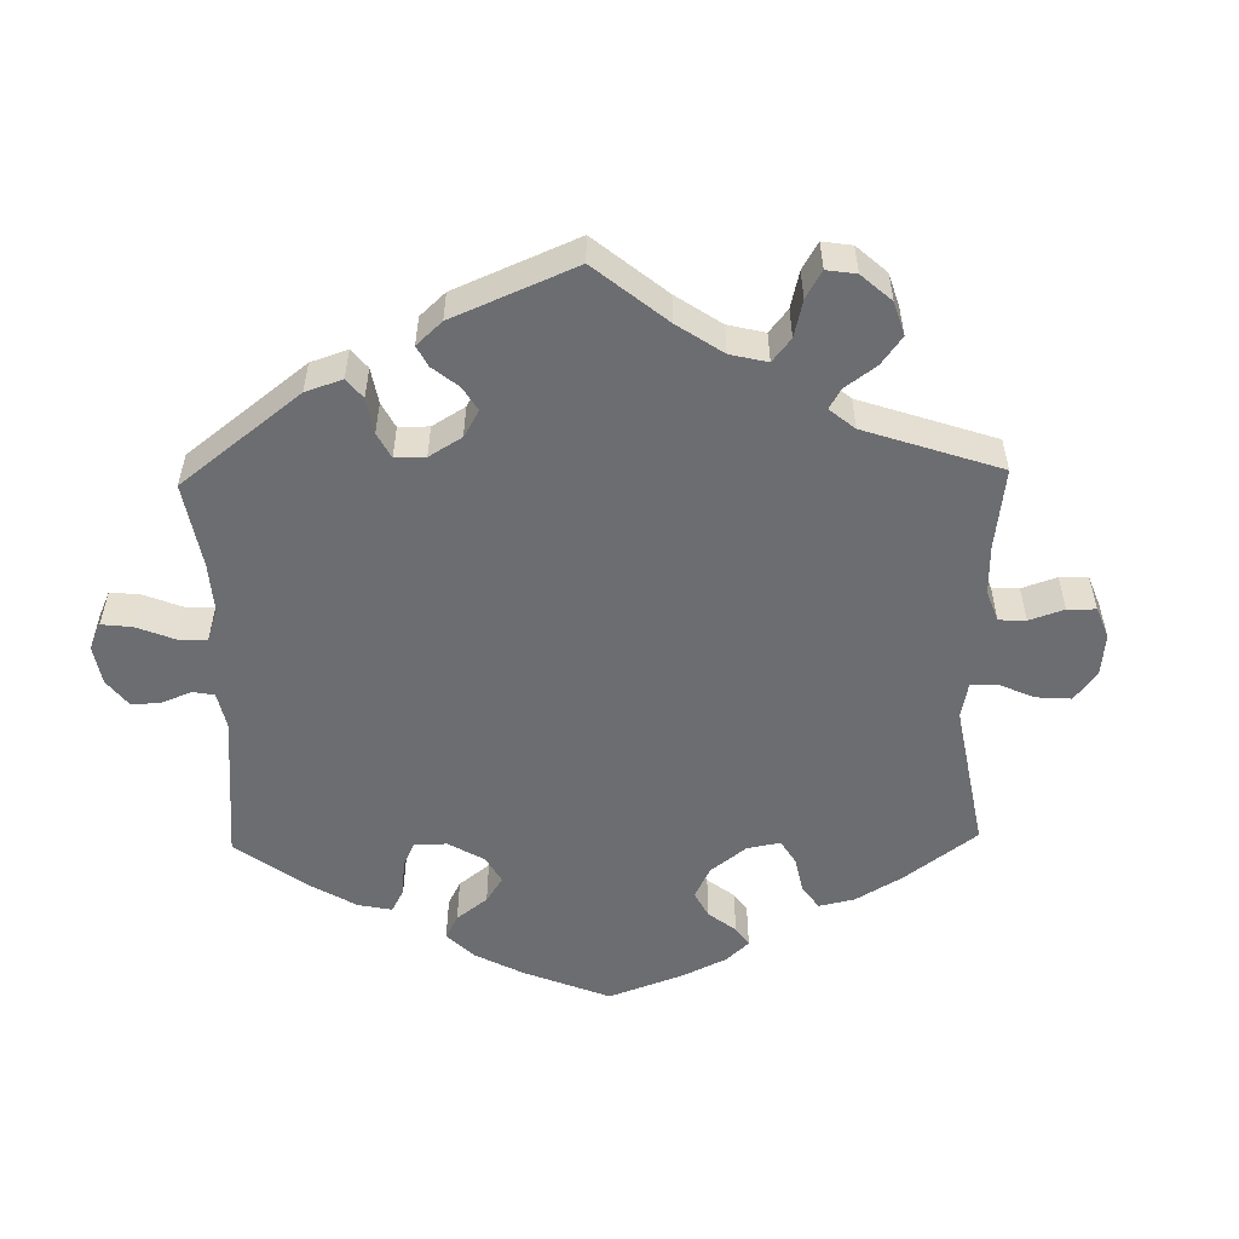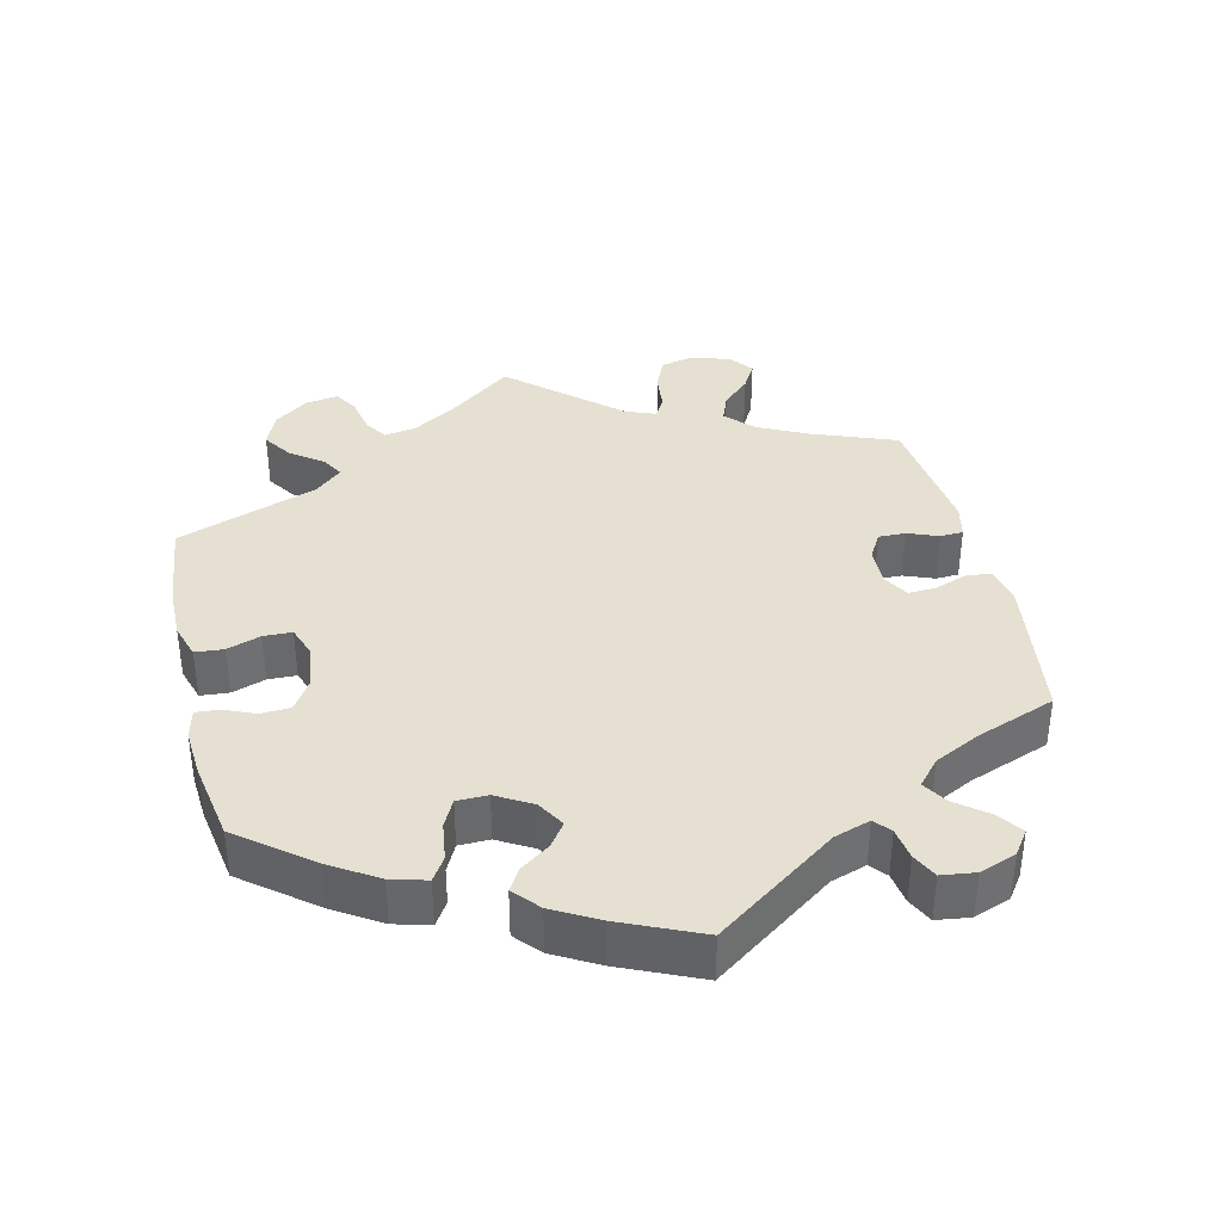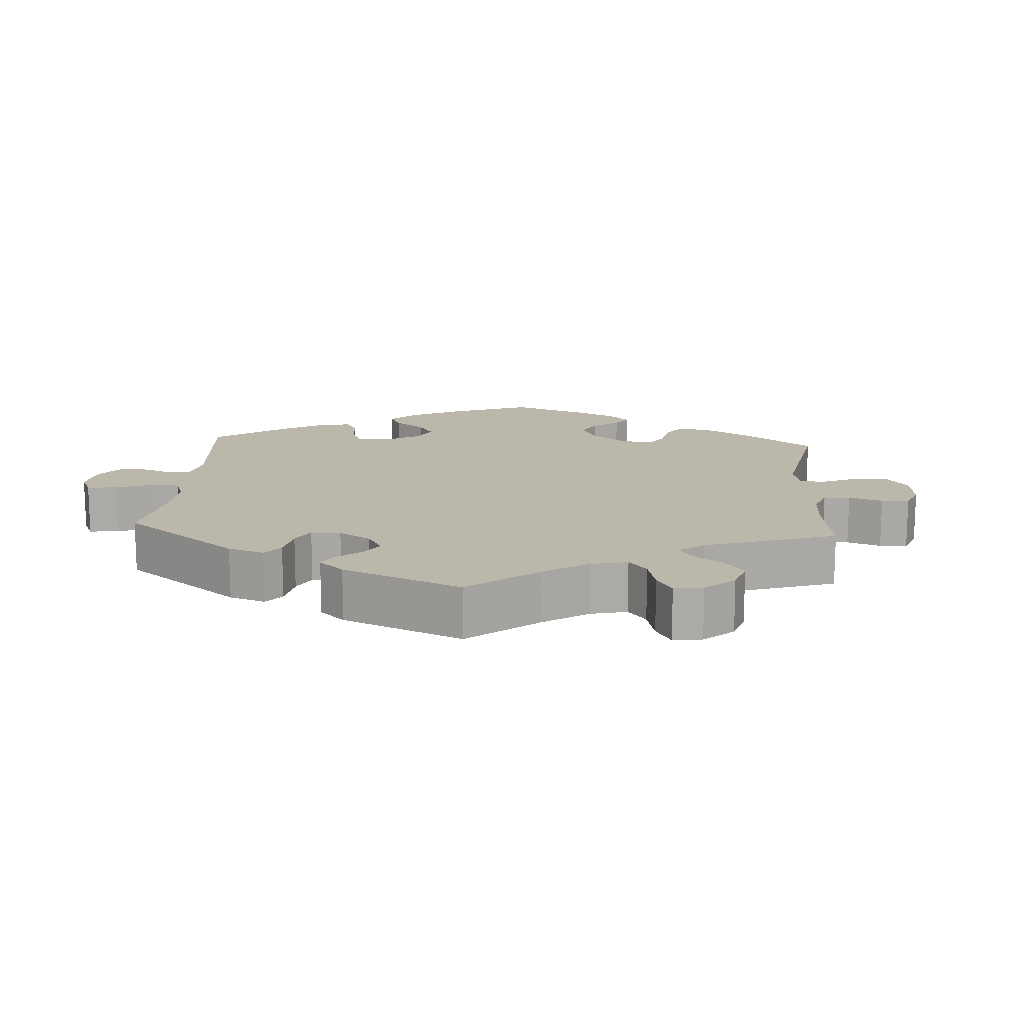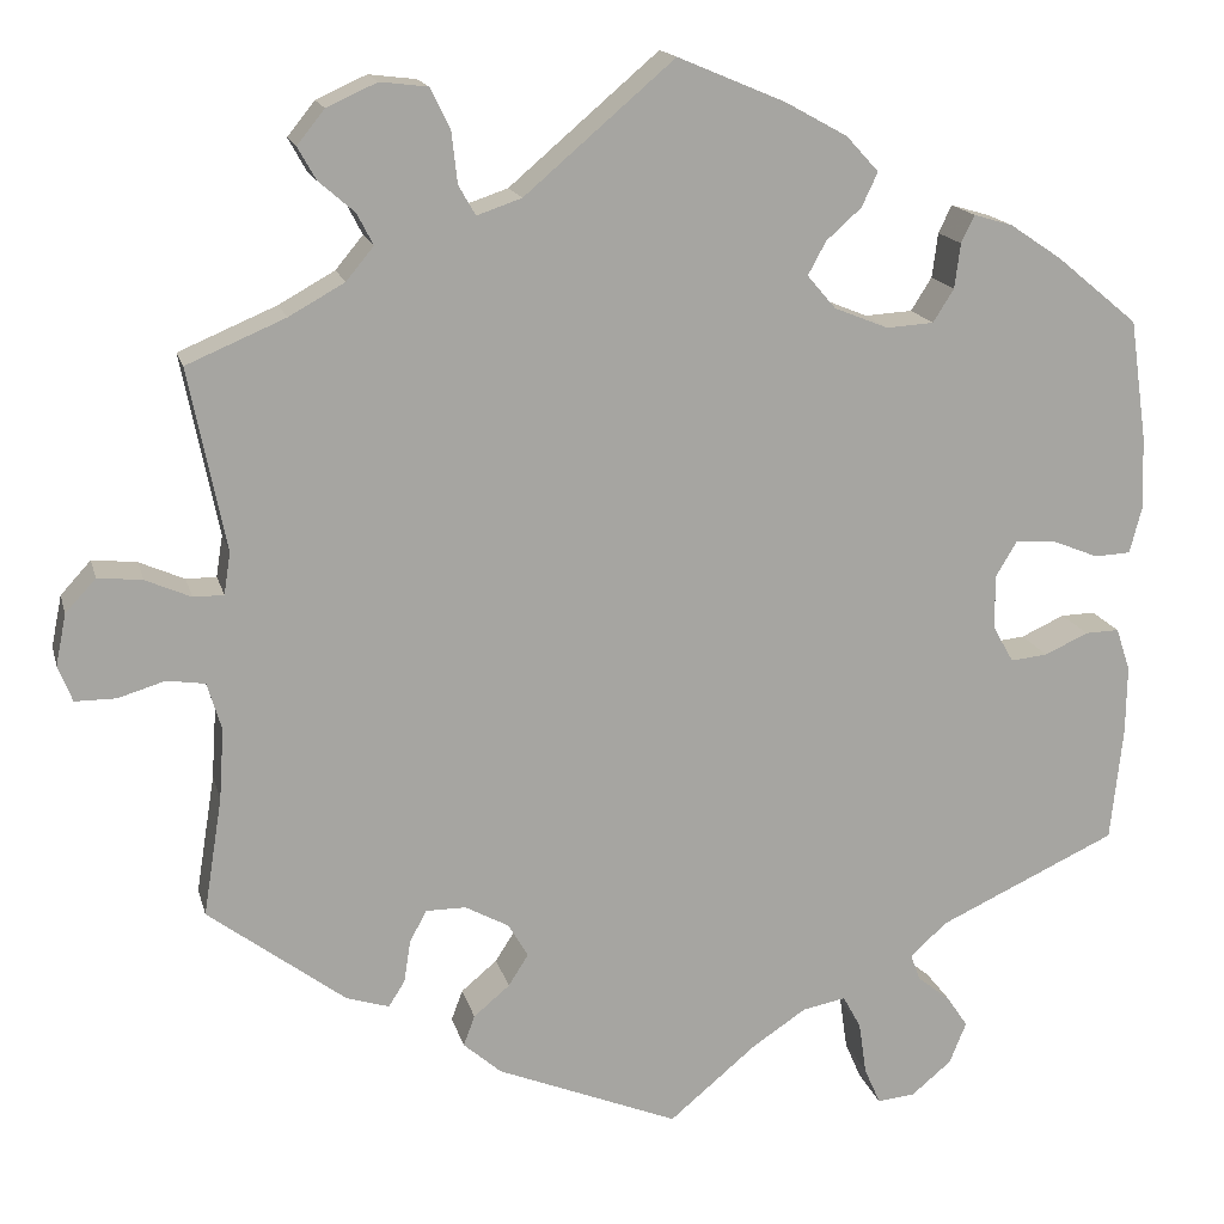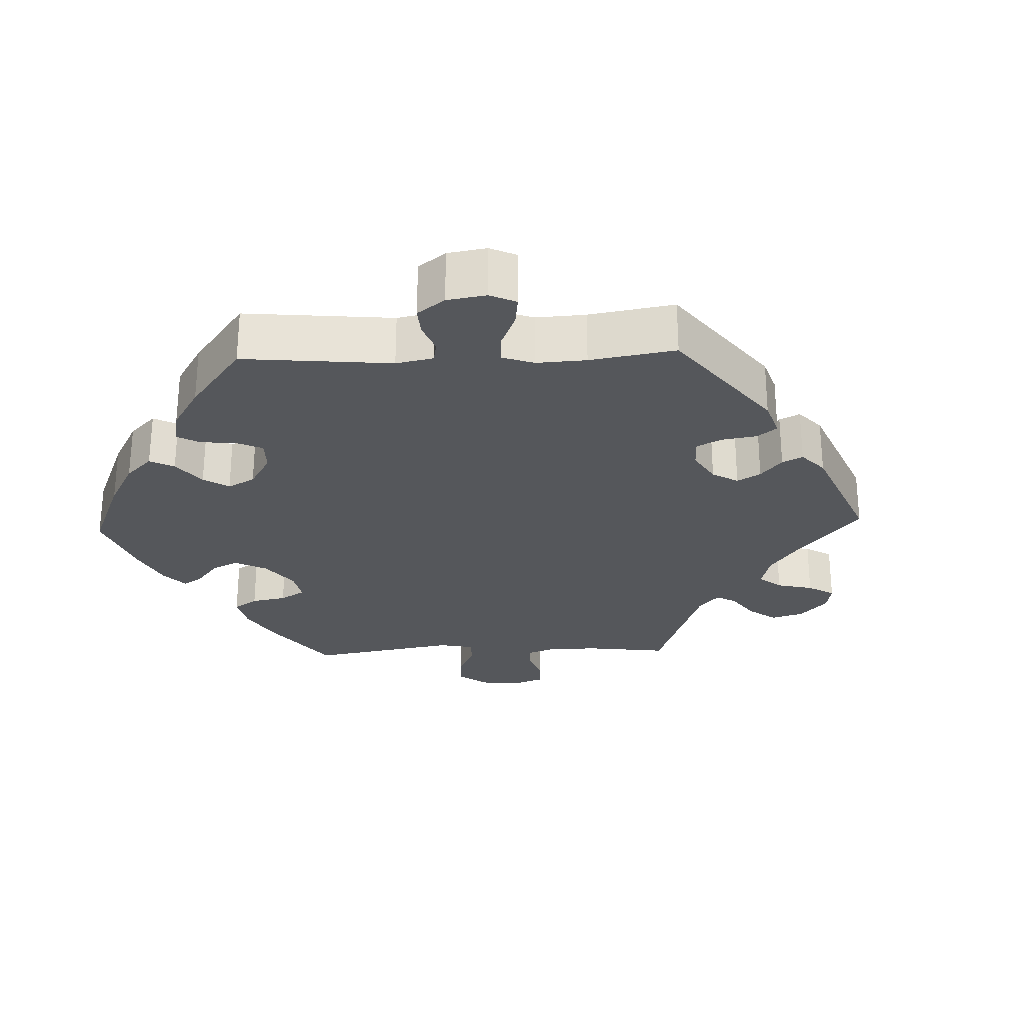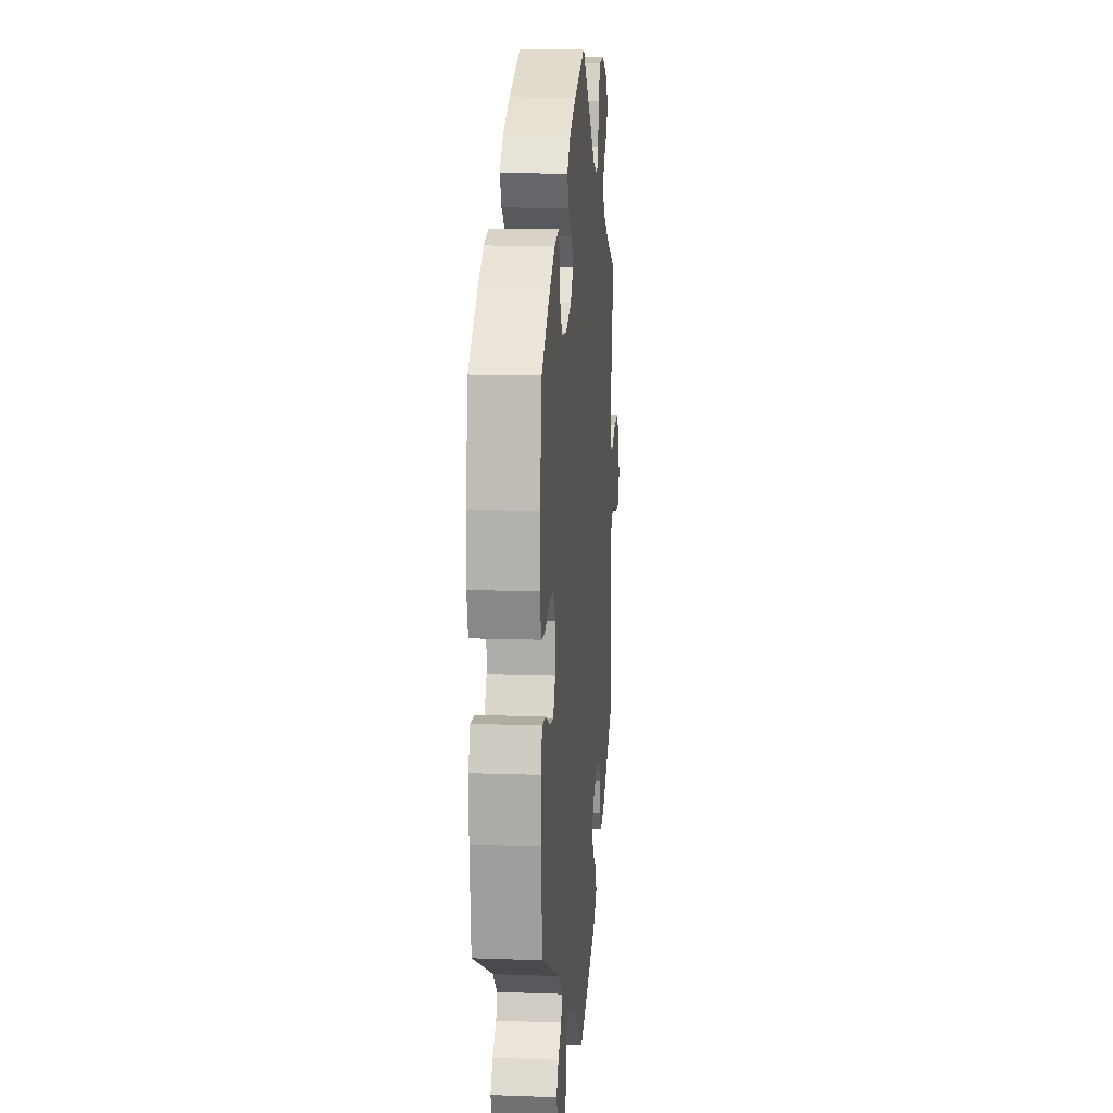
<metadata>
{"format":"obj","ext":"obj","renderer":"f3d","projection":"perspective","resolution":1024,"background":"white","views":[{"elev":-54.0,"azim":-118.8,"up":"+Y"},{"elev":37.8,"azim":106.6,"up":"+Y"},{"elev":14.5,"azim":-116.0,"up":"+Y"},{"elev":16.2,"azim":-13.5,"up":"+Z"},{"elev":-26.7,"azim":152.1,"up":"+Y"},{"elev":11.9,"azim":95.0,"up":"+Z"}]}
</metadata>
<code>
v -0.191 0.07 -0.5
v -0.231 0.07 -0.465
v -0.219 0.07 -0.433
v -0.181 0.07 -0.401
v -0.16 0.07 -0.368
v -0.181 0.07 -0.332
v -0.227 0.07 -0.307
v -0.269 0.07 -0.307
v -0.287 0.07 -0.34
v -0.294 0.07 -0.385
v -0.311 0.07 -0.412
v -0.356 0.07 -0.398
v -0.501 0.07 -0.289
v -0.481 0.07 -0.164
v -0.476 0.07 -0.089
v -0.491 0.07 -0.039
v -0.531 0.07 -0.033
v -0.581 0.07 -0.048
v -0.624 0.07 -0.048
v -0.639 0.07 -0.01
v -0.628 0.07 0.044
v -0.596 0.07 0.079
v -0.549 0.07 0.074
v -0.501 0.07 0.053
v -0.469 0.07 0.053
v -0.462 0.07 0.097
v -0.501 0.07 0.289
v -0.397 0.07 0.333
v -0.338 0.07 0.366
v -0.309 0.07 0.401
v -0.326 0.07 0.434
v -0.364 0.07 0.467
v -0.383 0.07 0.501
v -0.354 0.07 0.537
v -0.301 0.07 0.561
v -0.251 0.07 0.555
v -0.23 0.07 0.512
v -0.224 0.07 0.458
v -0.206 0.07 0.427
v -0.159 0.07 0.443
v -0.001 0.07 0.578
v 0.113 0.07 0.53
v 0.178 0.07 0.494
v 0.212 0.07 0.457
v 0.195 0.07 0.421
v 0.158 0.07 0.388
v 0.139 0.07 0.353
v 0.169 0.07 0.318
v 0.226 0.07 0.295
v 0.276 0.07 0.298
v 0.298 0.07 0.333
v 0.304 0.07 0.38
v 0.318 0.07 0.409
v 0.359 0.07 0.397
v 0.414 0.07 0.36
v 0.5 0.07 0.289
v 0.518 0.07 0.163
v 0.521 0.07 0.086
v 0.508 0.07 0.036
v 0.47 0.07 0.034
v 0.42 0.07 0.054
v 0.378 0.07 0.056
v 0.356 0.07 0.019
v 0.356 0.07 -0.038
v 0.378 0.07 -0.077
v 0.417 0.07 -0.073
v 0.463 0.07 -0.052
v 0.499 0.07 -0.051
v 0.514 0.07 -0.096
v 0.513 0.07 -0.168
v 0.5 0.07 -0.289
v 0.312 0.07 -0.376
v 0.273 0.07 -0.411
v 0.283 0.07 -0.439
v 0.318 0.07 -0.467
v 0.34 0.07 -0.5
v 0.322 0.07 -0.544
v 0.28 0.07 -0.579
v 0.24 0.07 -0.583
v 0.223 0.07 -0.544
v 0.215 0.07 -0.489
v 0.196 0.07 -0.454
v 0.15 0.07 -0.463
v 0.093 0.07 -0.501
v 0.001 0.07 -0.578
v -0.191 0 -0.5
v -0.231 0 -0.465
v -0.219 0 -0.433
v -0.181 0 -0.401
v -0.16 0 -0.368
v -0.181 0 -0.332
v -0.227 0 -0.307
v -0.269 0 -0.307
v -0.287 0 -0.34
v -0.294 0 -0.385
v -0.311 0 -0.412
v -0.356 0 -0.398
v -0.501 0 -0.289
v -0.481 0 -0.164
v -0.476 0 -0.089
v -0.491 0 -0.039
v -0.531 0 -0.033
v -0.581 0 -0.048
v -0.624 0 -0.048
v -0.639 0 -0.01
v -0.628 0 0.044
v -0.596 0 0.079
v -0.549 0 0.074
v -0.501 0 0.053
v -0.469 0 0.053
v -0.462 0 0.097
v -0.501 0 0.289
v -0.397 0 0.333
v -0.338 0 0.366
v -0.309 0 0.401
v -0.326 0 0.434
v -0.364 0 0.467
v -0.383 0 0.501
v -0.354 0 0.537
v -0.301 0 0.561
v -0.251 0 0.555
v -0.23 0 0.512
v -0.224 0 0.458
v -0.206 0 0.427
v -0.159 0 0.443
v -0.001 0 0.578
v 0.113 0 0.53
v 0.178 0 0.494
v 0.212 0 0.457
v 0.195 0 0.421
v 0.158 0 0.388
v 0.139 0 0.353
v 0.169 0 0.318
v 0.226 0 0.295
v 0.276 0 0.298
v 0.298 0 0.333
v 0.304 0 0.38
v 0.318 0 0.409
v 0.359 0 0.397
v 0.414 0 0.36
v 0.5 0 0.289
v 0.518 0 0.163
v 0.521 0 0.086
v 0.508 0 0.036
v 0.47 0 0.034
v 0.42 0 0.054
v 0.378 0 0.056
v 0.356 0 0.019
v 0.356 0 -0.038
v 0.378 0 -0.077
v 0.417 0 -0.073
v 0.463 0 -0.052
v 0.499 0 -0.051
v 0.514 0 -0.096
v 0.513 0 -0.168
v 0.5 0 -0.289
v 0.312 0 -0.376
v 0.273 0 -0.411
v 0.283 0 -0.439
v 0.318 0 -0.467
v 0.34 0 -0.5
v 0.322 0 -0.544
v 0.28 0 -0.579
v 0.24 0 -0.583
v 0.223 0 -0.544
v 0.215 0 -0.489
v 0.196 0 -0.454
v 0.15 0 -0.463
v 0.093 0 -0.501
v 0.001 0 -0.578
f 84 85 1 2
f 83 84 2 3
f 82 83 3 4
f 78 79 80 81
f 78 81 82
f 77 78 82
f 74 75 76 77
f 74 77 82
f 73 74 82 4
f 69 70 71 72
f 66 67 68 69
f 65 66 69 72
f 64 65 72 73
f 58 59 60 61
f 58 61 62
f 57 58 62
f 56 57 62
f 55 56 62 63
f 51 52 53 54
f 50 51 54 55
f 43 44 45 46
f 43 46 47
f 40 41 42 43
f 39 40 43 47
f 35 36 37 38
f 35 38 39
f 34 35 39
f 31 32 33 34
f 30 31 34 39
f 29 30 39 47
f 26 27 28
f 25 26 28 29
f 21 22 23 24
f 21 24 25
f 20 21 25
f 17 18 19 20
f 16 17 20 25
f 15 16 25 29
f 11 12 13 14
f 9 10 11 14
f 8 9 14 15
f 7 8 15 29
f 64 73 4 5
f 63 64 5 6
f 50 55 63 6
f 49 50 6 7
f 48 49 7 29
f 29 47 48
f 87 86 170 169
f 88 87 169 168
f 89 88 168 167
f 166 165 164 163
f 167 166 163
f 167 163 162
f 162 161 160 159
f 167 162 159
f 89 167 159 158
f 157 156 155 154
f 154 153 152 151
f 157 154 151 150
f 158 157 150 149
f 146 145 144 143
f 147 146 143
f 147 143 142
f 147 142 141
f 148 147 141 140
f 139 138 137 136
f 140 139 136 135
f 131 130 129 128
f 132 131 128
f 128 127 126 125
f 132 128 125 124
f 123 122 121 120
f 124 123 120
f 124 120 119
f 119 118 117 116
f 124 119 116 115
f 132 124 115 114
f 113 112 111
f 114 113 111 110
f 109 108 107 106
f 110 109 106
f 110 106 105
f 105 104 103 102
f 110 105 102 101
f 114 110 101 100
f 99 98 97 96
f 99 96 95 94
f 100 99 94 93
f 114 100 93 92
f 90 89 158 149
f 91 90 149 148
f 91 148 140 135
f 92 91 135 134
f 114 92 134 133
f 133 132 114
f 1 86 87 2
f 2 87 88 3
f 3 88 89 4
f 4 89 90 5
f 5 90 91 6
f 6 91 92 7
f 7 92 93 8
f 8 93 94 9
f 9 94 95 10
f 10 95 96 11
f 11 96 97 12
f 12 97 98 13
f 13 98 99 14
f 14 99 100 15
f 15 100 101 16
f 16 101 102 17
f 17 102 103 18
f 18 103 104 19
f 19 104 105 20
f 20 105 106 21
f 21 106 107 22
f 22 107 108 23
f 23 108 109 24
f 24 109 110 25
f 25 110 111 26
f 26 111 112 27
f 27 112 113 28
f 28 113 114 29
f 29 114 115 30
f 30 115 116 31
f 31 116 117 32
f 32 117 118 33
f 33 118 119 34
f 34 119 120 35
f 35 120 121 36
f 36 121 122 37
f 37 122 123 38
f 38 123 124 39
f 39 124 125 40
f 40 125 126 41
f 41 126 127 42
f 42 127 128 43
f 43 128 129 44
f 44 129 130 45
f 45 130 131 46
f 46 131 132 47
f 47 132 133 48
f 48 133 134 49
f 49 134 135 50
f 50 135 136 51
f 51 136 137 52
f 52 137 138 53
f 53 138 139 54
f 54 139 140 55
f 55 140 141 56
f 56 141 142 57
f 57 142 143 58
f 58 143 144 59
f 59 144 145 60
f 60 145 146 61
f 61 146 147 62
f 62 147 148 63
f 63 148 149 64
f 64 149 150 65
f 65 150 151 66
f 66 151 152 67
f 67 152 153 68
f 68 153 154 69
f 69 154 155 70
f 70 155 156 71
f 71 156 157 72
f 72 157 158 73
f 73 158 159 74
f 74 159 160 75
f 75 160 161 76
f 76 161 162 77
f 77 162 163 78
f 78 163 164 79
f 79 164 165 80
f 80 165 166 81
f 81 166 167 82
f 82 167 168 83
f 83 168 169 84
f 84 169 170 85
f 85 170 86 1

</code>
